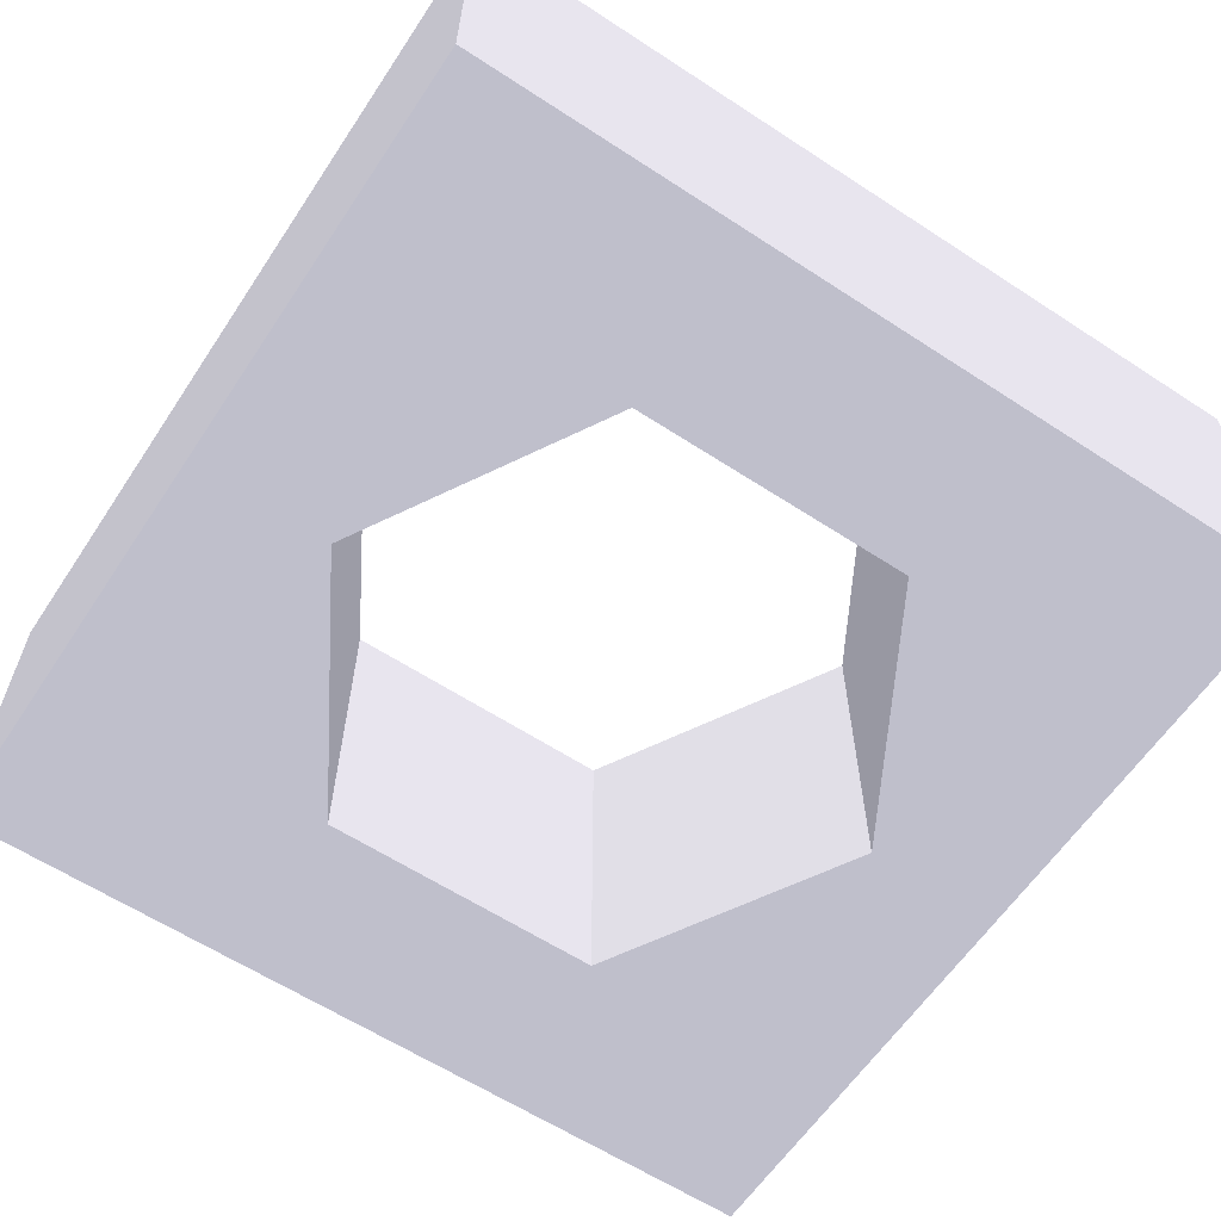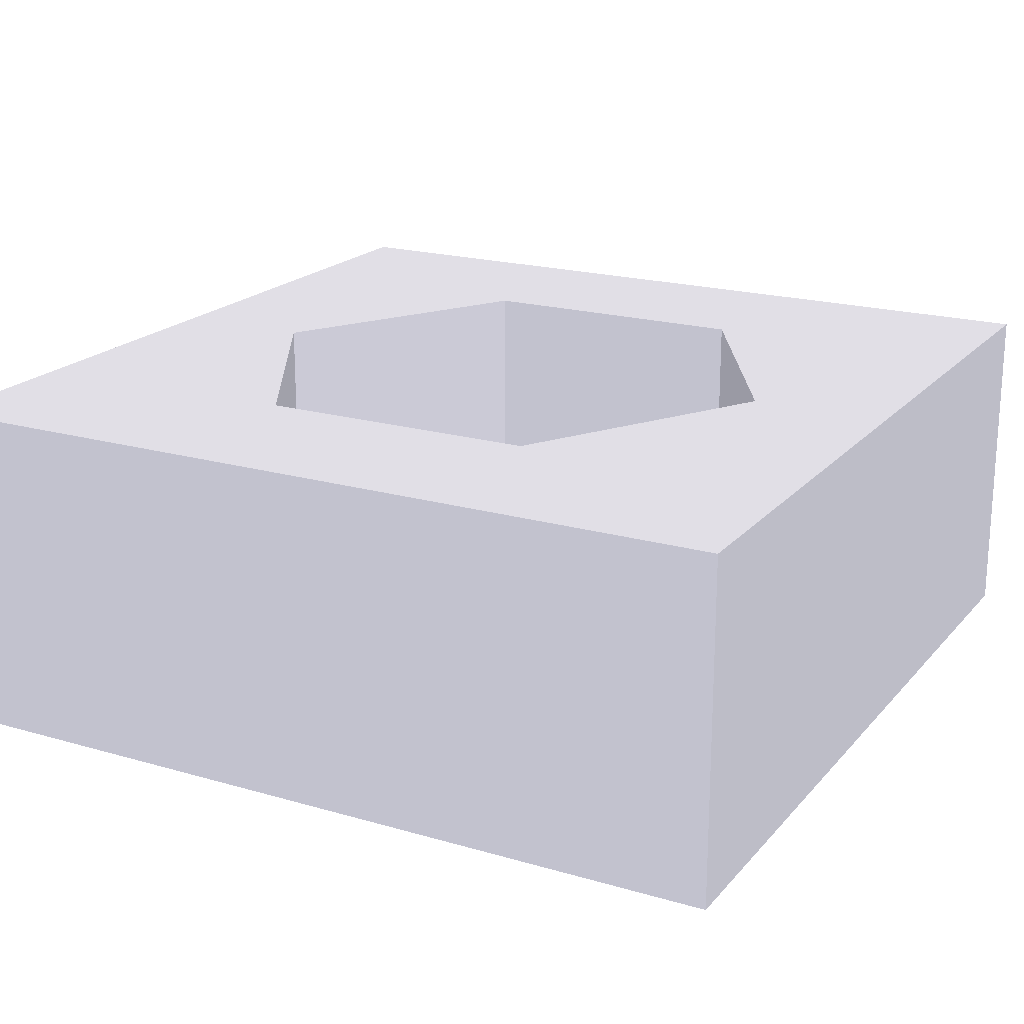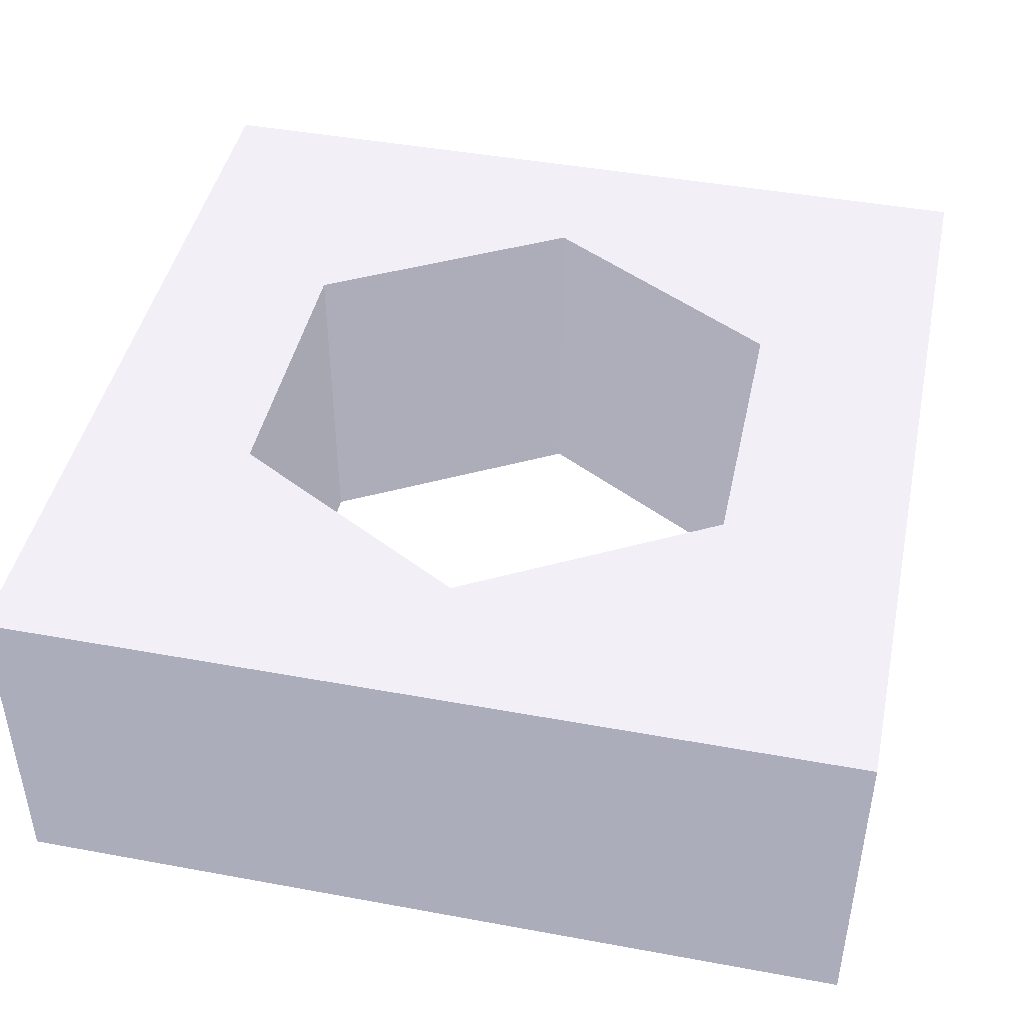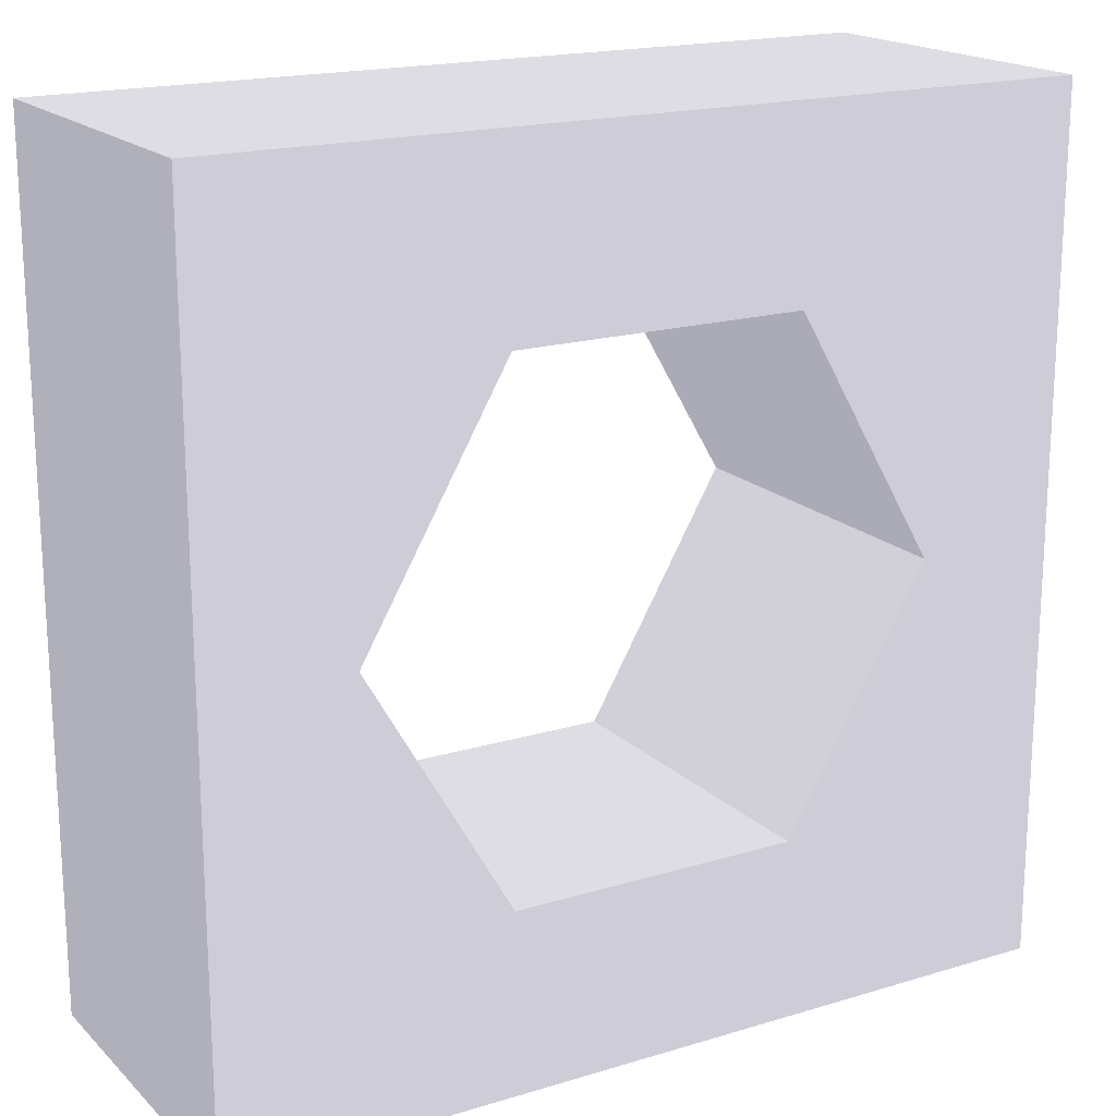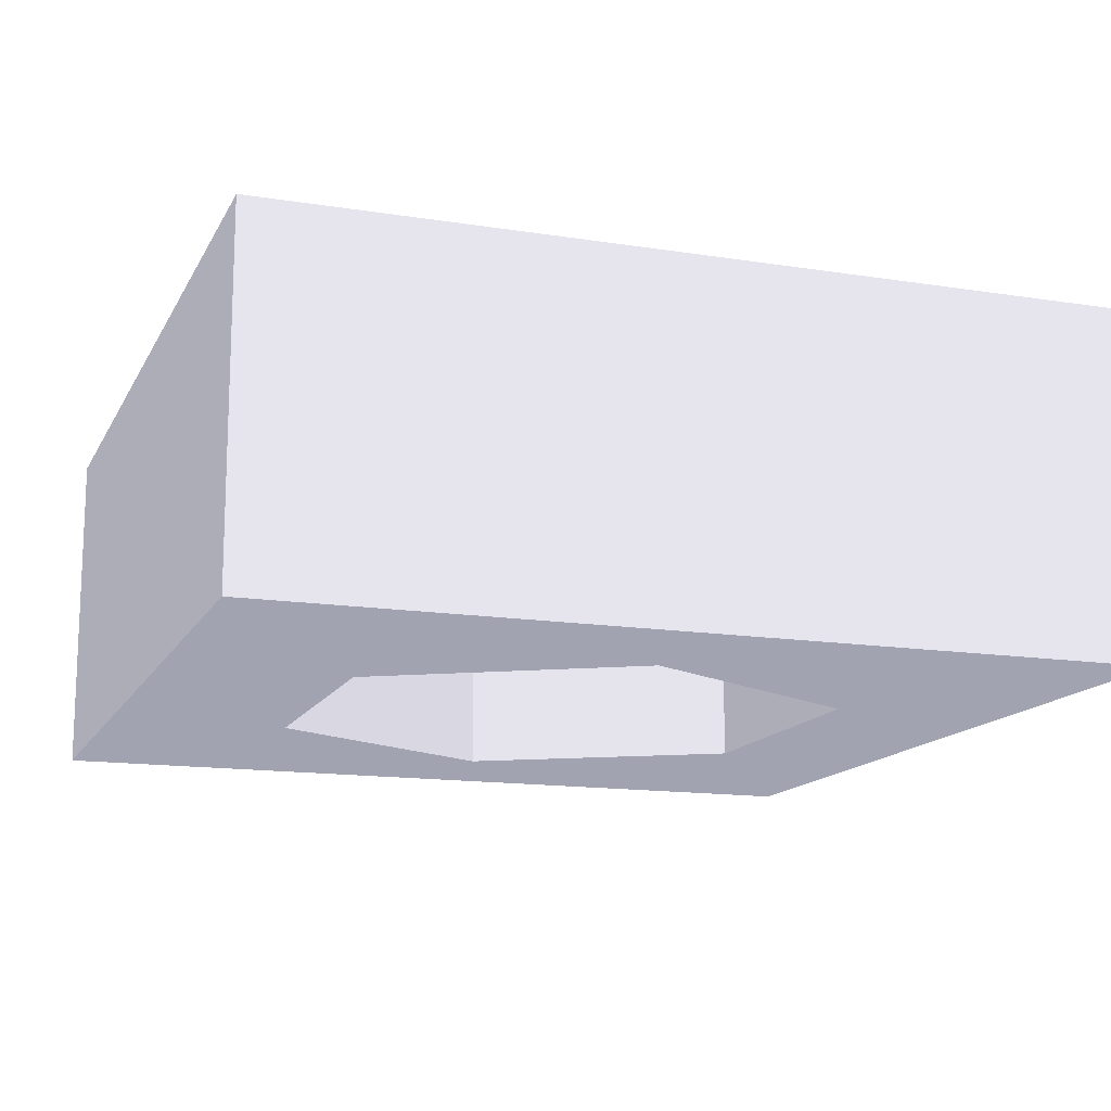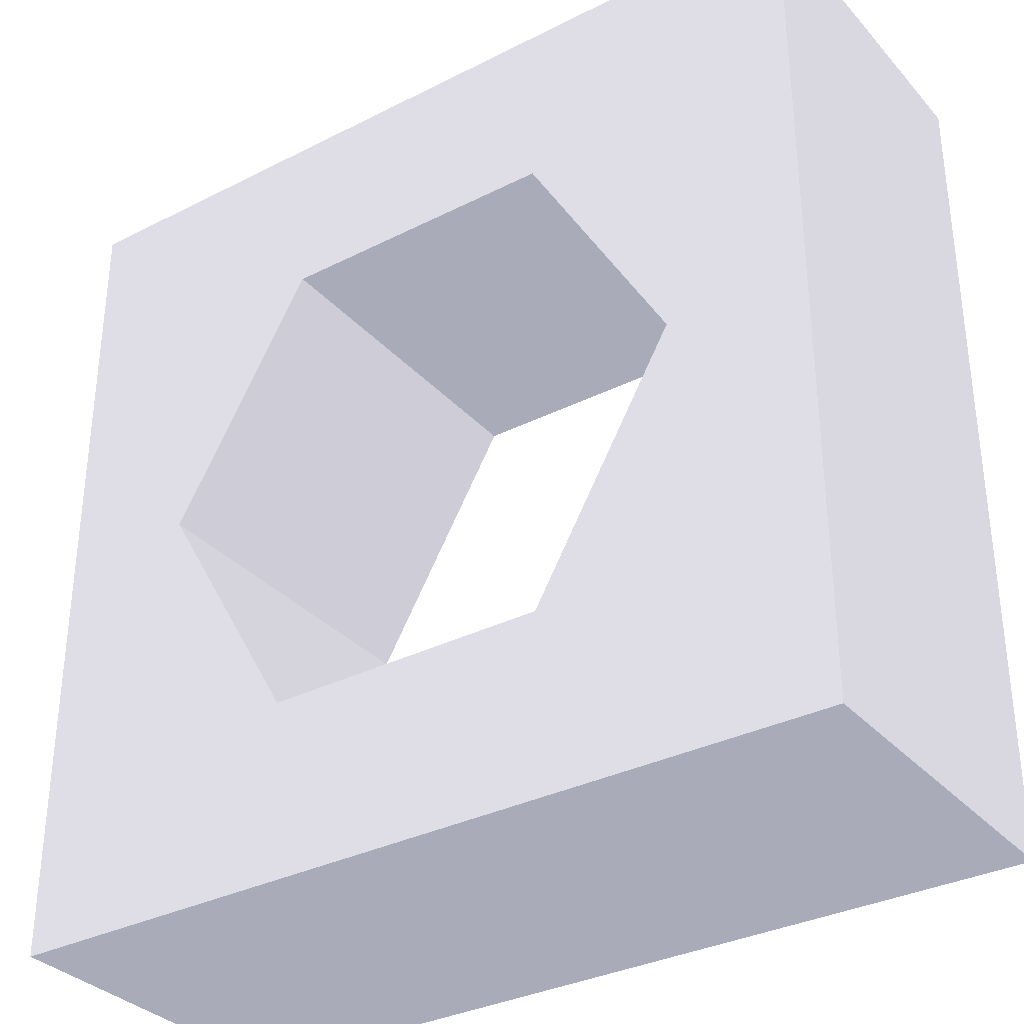
<metadata>
{"format":"obj","ext":"obj","renderer":"f3d","projection":"perspective","resolution":1024,"background":"white","views":[{"elev":-61.3,"azim":146.4,"up":"+Z"},{"elev":19.8,"azim":28.3,"up":"+Z"},{"elev":44.5,"azim":102.1,"up":"+Z"},{"elev":18.3,"azim":-30.4,"up":"+Y"},{"elev":-14.2,"azim":-109.1,"up":"+Z"},{"elev":-33.3,"azim":34.8,"up":"+Y"}]}
</metadata>
<code>
g ___08
v 0.0395 0.0105 0.002 0.4941 0.4941 0.5255
v 0.0395 0.0105 0 0.4941 0.4941 0.5255
v 0.0445 0.0105 0 0.4941 0.4941 0.5255
v 0.0445 0.0105 0.002 0.4941 0.4941 0.5255
v 0.0395 0.0155 0.002 0.4941 0.4941 0.5255
v 0.0395 0.0155 0 0.4941 0.4941 0.5255
v 0.0445 0.0155 0.002 0.4941 0.4941 0.5255
v 0.0445 0.0155 0 0.4941 0.4941 0.5255
v 0.04284 0.01155 0 0.4941 0.4941 0.5255
v 0.04367 0.013 0 0.4941 0.4941 0.5255
v 0.04116 0.01155 0 0.4941 0.4941 0.5255
v 0.04116 0.01445 0 0.4941 0.4941 0.5255
v 0.04033 0.013 0 0.4941 0.4941 0.5255
v 0.04284 0.01445 0 0.4941 0.4941 0.5255
v 0.04116 0.01445 0.002 0.4941 0.4941 0.5255
v 0.04284 0.01445 0.002 0.4941 0.4941 0.5255
v 0.04033 0.013 0.002 0.4941 0.4941 0.5255
v 0.04284 0.01155 0.002 0.4941 0.4941 0.5255
v 0.04116 0.01155 0.002 0.4941 0.4941 0.5255
v 0.04367 0.013 0.002 0.4941 0.4941 0.5255
f 1 2 3
f 3 4 1
f 5 6 2
f 2 1 5
f 7 8 6
f 6 5 7
f 4 3 8
f 8 7 4
f 3 9 10
f 3 2 11
f 11 9 3
f 6 12 13
f 6 8 14
f 2 13 11
f 14 12 6
f 10 8 3
f 10 14 8
f 13 2 6
f 5 15 16
f 5 1 17
f 4 18 19
f 4 7 20
f 17 15 5
f 20 18 4
f 16 7 5
f 19 1 4
f 19 17 1
f 16 20 7
f 19 11 13
f 13 17 19
f 18 9 11
f 11 19 18
f 20 10 9
f 9 18 20
f 16 14 10
f 10 20 16
f 15 12 14
f 14 16 15
f 17 13 12
f 12 15 17

</code>
